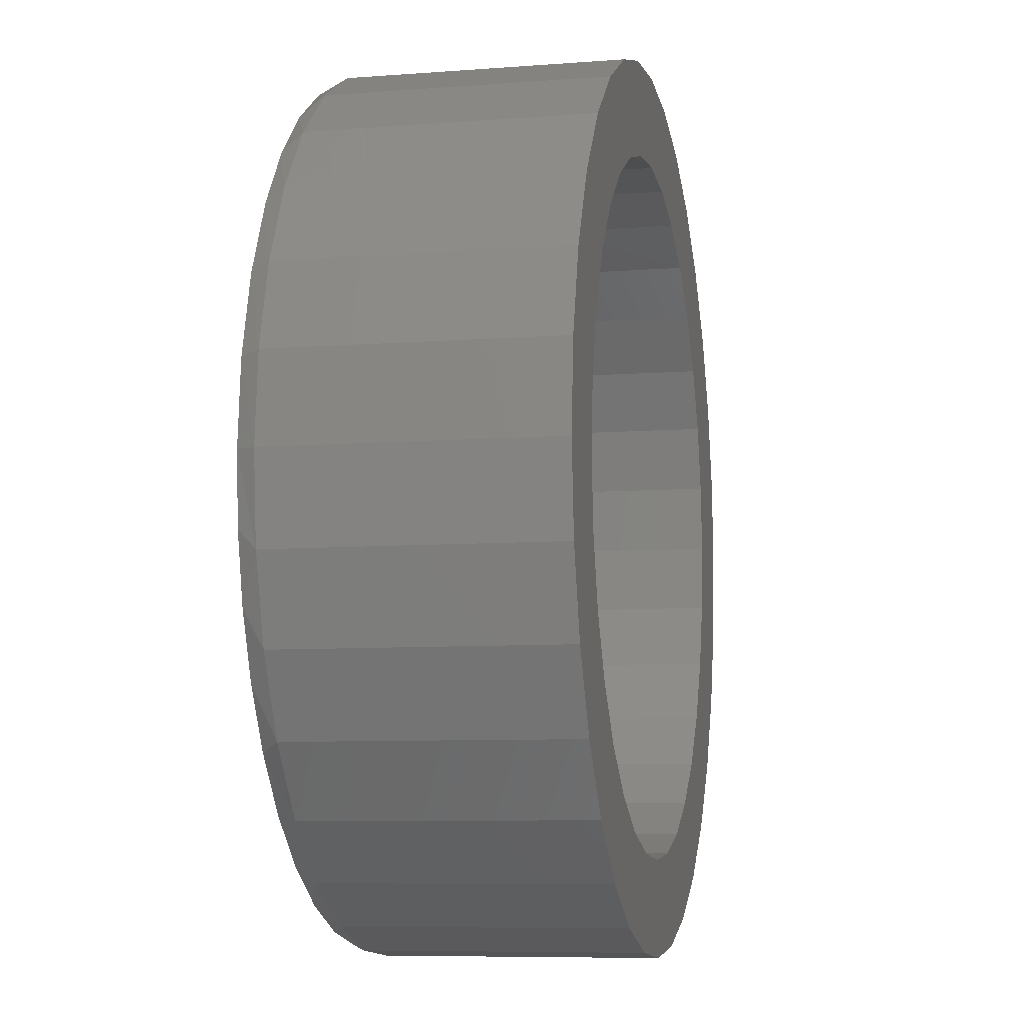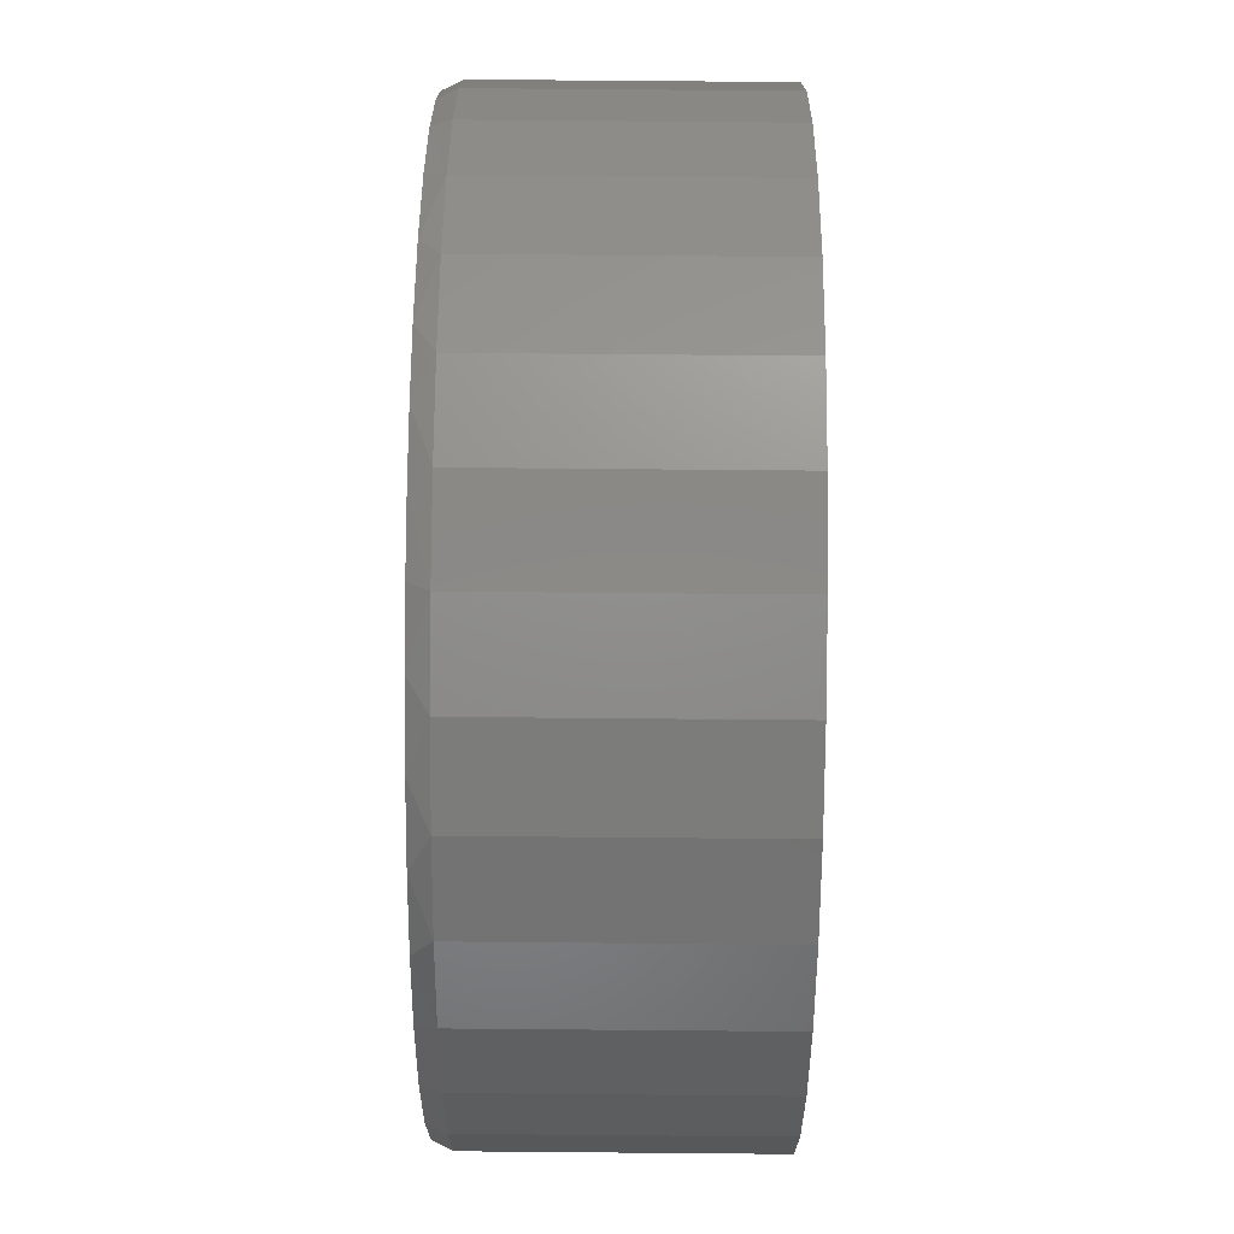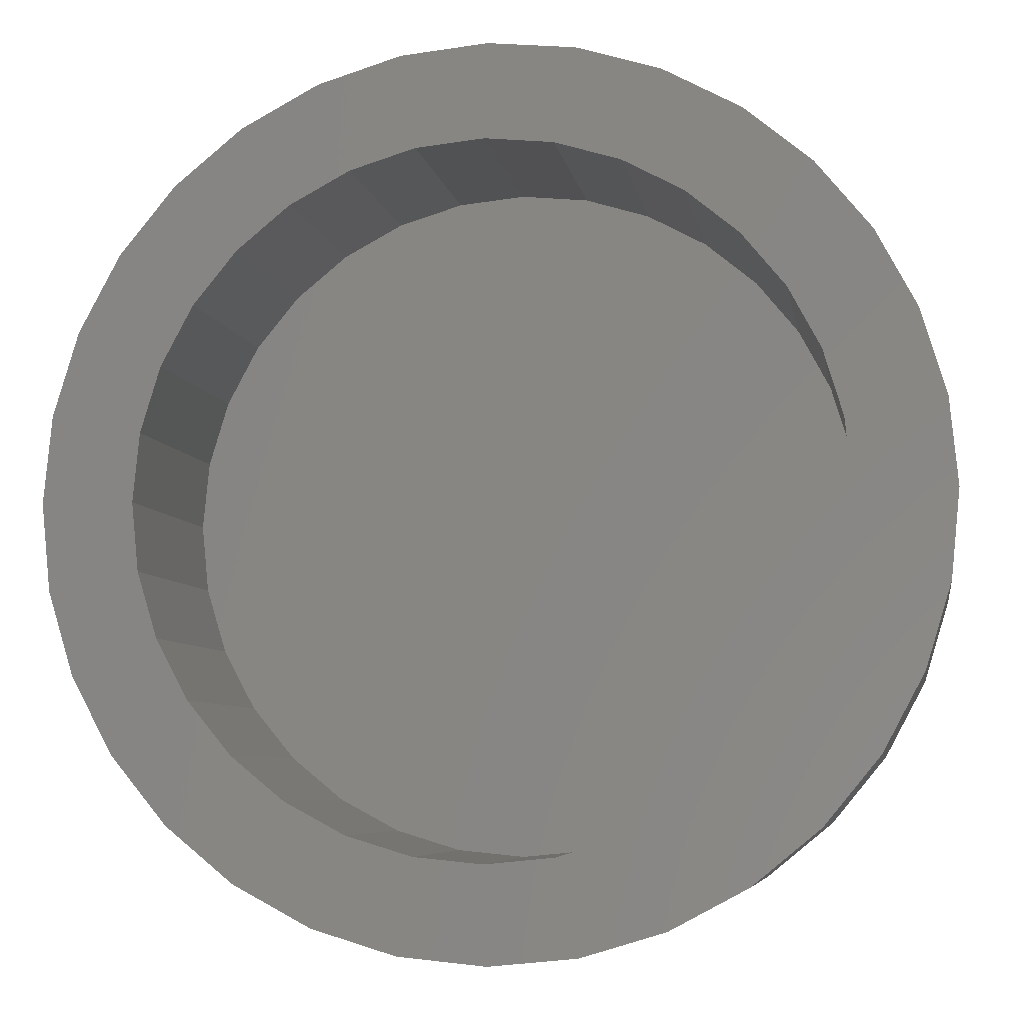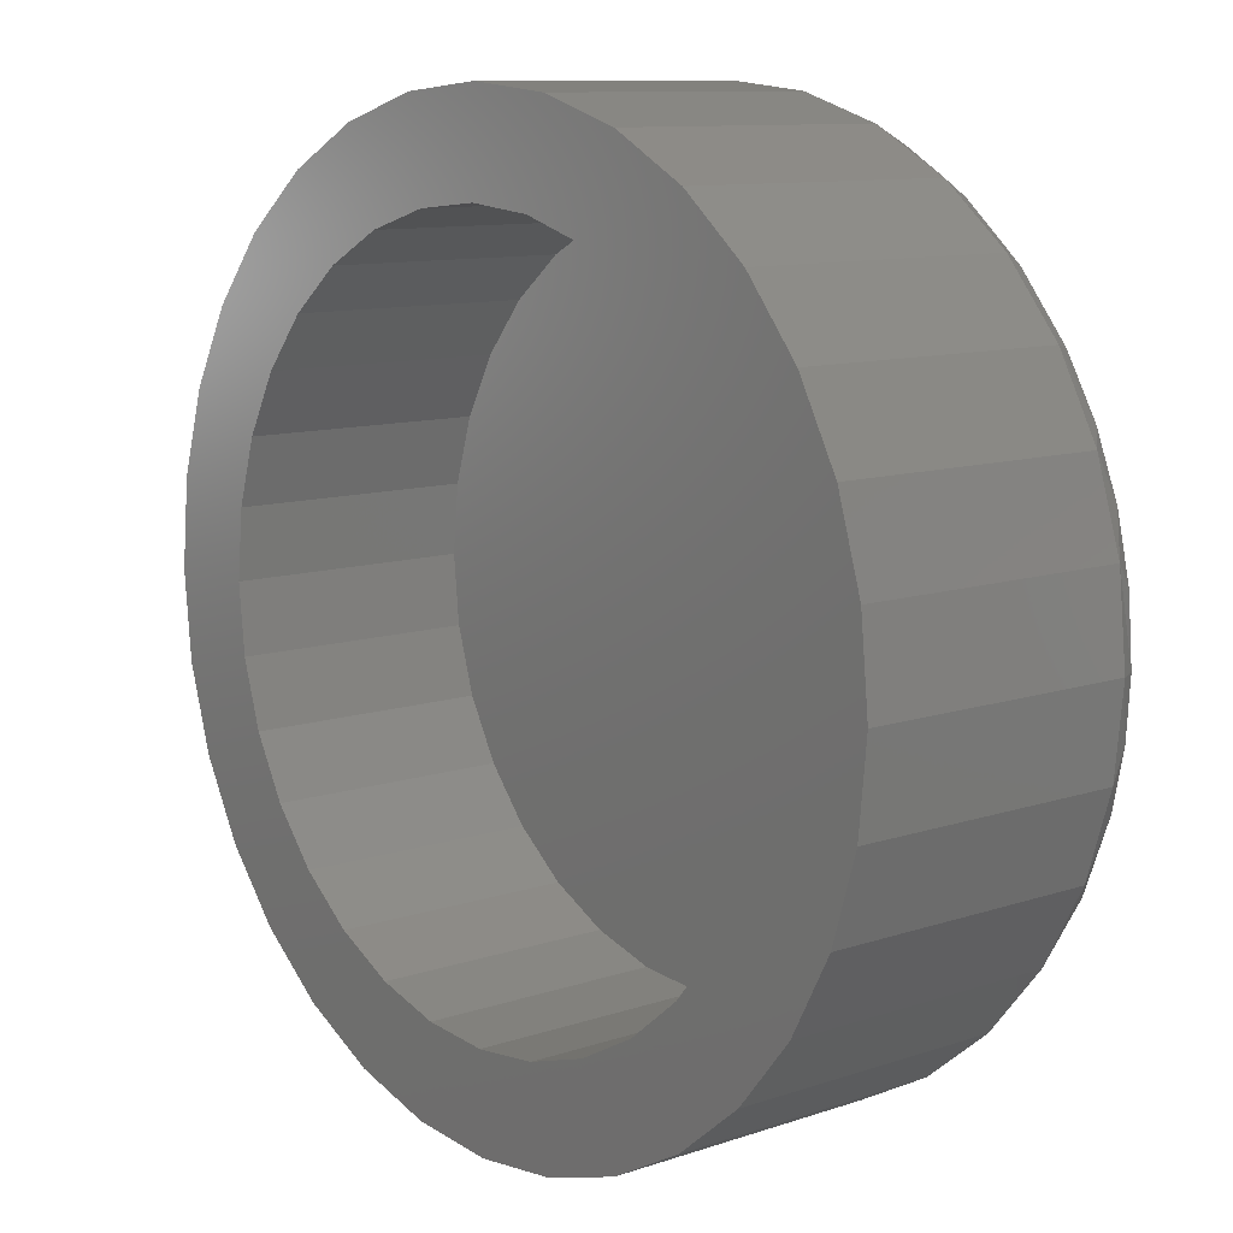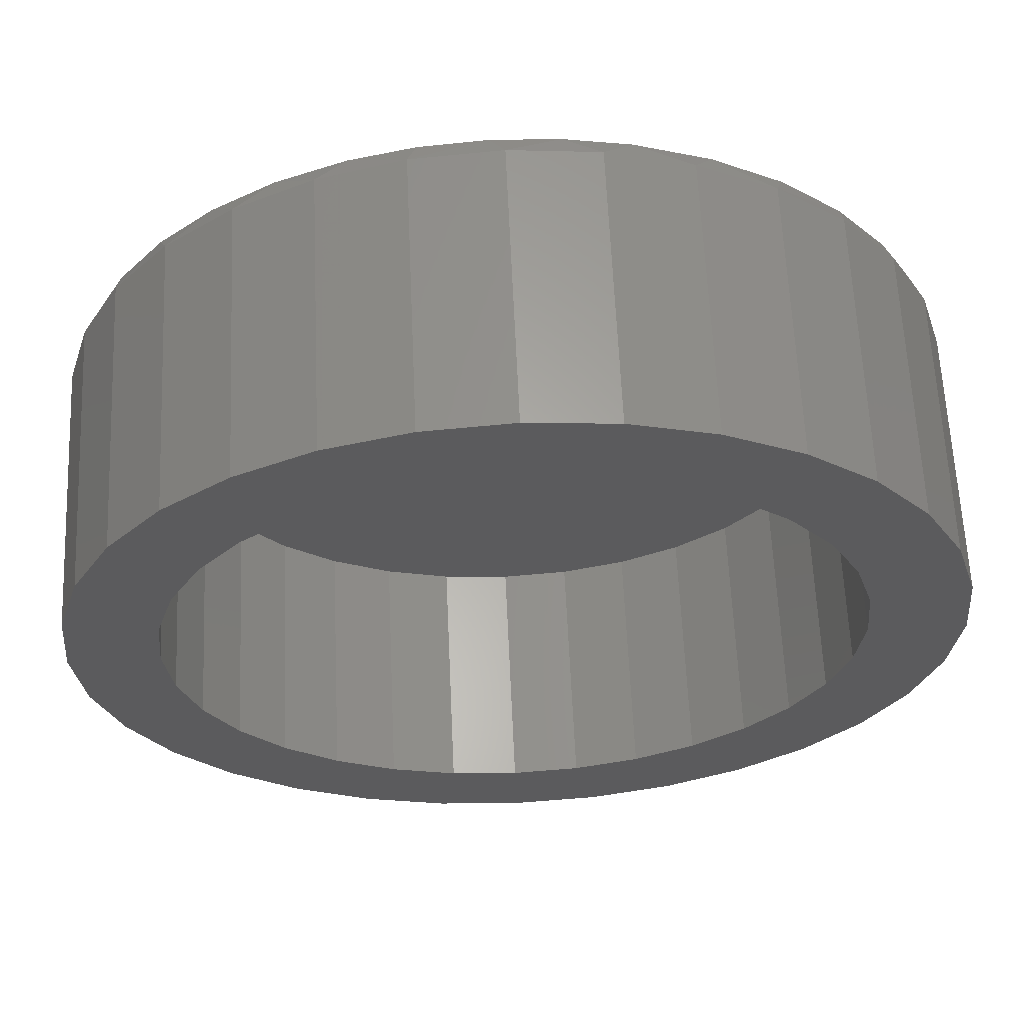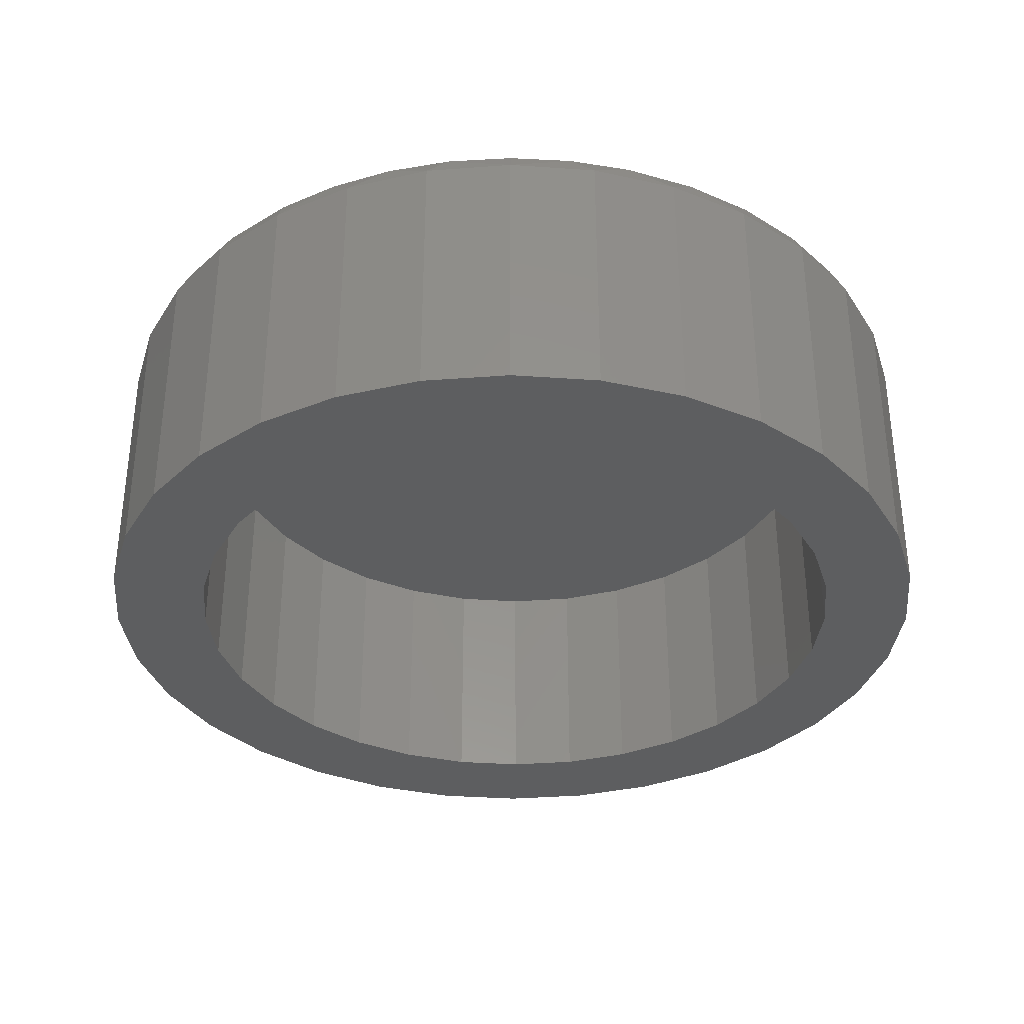
<metadata>
{"format":"stl","ext":"stl","renderer":"f3d","projection":"perspective","resolution":1024,"background":"white","views":[{"elev":-7.8,"azim":-77.8,"up":"+Z"},{"elev":76.6,"azim":-89.5,"up":"+Z"},{"elev":-6.3,"azim":9.3,"up":"+Z"},{"elev":10.4,"azim":49.7,"up":"+Z"},{"elev":62.7,"azim":-2.6,"up":"+Z"},{"elev":-34.5,"azim":-179.8,"up":"+Y"}]}
</metadata>
<code>
# stl→obj: 167 verts, 330 faces
v -0.4132 -0.5 -0.6302
v -0.2821 -0.5 -0.7002
v -0.14 -0.5 -0.7433
v 0.429 -0.5 0.6302
v 0.002303 -0.5 0.5961
v 0.1186 -0.5 0.5846
v 0.002303 -0.5 -0.5961
v 0.007895 -0.5 -0.7579
v 0.1558 -0.5 -0.7433
v 0.2979 -0.5 -0.7002
v 0.429 -0.5 -0.6302
v 0.1186 -0.5 -0.5846
v -0.114 -0.5 -0.5846
v -0.2258 -0.5 -0.5507
v -0.528 -0.5 -0.5359
v 0.2979 -0.5 0.7002
v 0.1558 -0.5 0.7433
v -0.14 -0.5 0.7433
v 0.007895 -0.5 0.7579
v -0.2821 -0.5 0.7002
v -0.4132 -0.5 0.6302
v -0.114 -0.5 0.5846
v -0.2258 -0.5 0.5507
v -0.528 -0.5 0.5359
v -0.3288 -0.5 0.4956
v -0.6223 -0.5 0.4211
v -0.4192 -0.5 0.4215
v -0.4933 -0.5 0.3311
v -0.6923 -0.5 0.29
v -0.5484 -0.5 0.2281
v -0.7354 -0.5 0.1479
v -0.5823 -0.5 0.1163
v -0.5938 -0.5 2.19e-16
v -0.75 -0.5 9.281e-17
v -0.5823 -0.5 -0.1163
v -0.7354 -0.5 -0.1479
v -0.5484 -0.5 -0.2281
v -0.6923 -0.5 -0.29
v -0.4933 -0.5 -0.3311
v -0.4192 -0.5 -0.4215
v -0.6223 -0.5 -0.4211
v -0.3288 -0.5 -0.4956
v 0.5438 -0.5 0.5359
v 0.2304 -0.5 0.5507
v 0.6381 -0.5 0.4211
v 0.3335 -0.5 0.4956
v 0.4238 -0.5 0.4215
v 0.7081 -0.5 0.29
v 0.4979 -0.5 0.3311
v 0.7512 -0.5 0.1479
v 0.553 -0.5 0.2281
v 0.5869 -0.5 0.1163
v 0.7658 -0.5 -9.282e-17
v 0.5984 -0.5 -2.19e-16
v 0.7512 -0.5 -0.1479
v 0.5869 -0.5 -0.1163
v 0.7081 -0.5 -0.29
v 0.553 -0.5 -0.2281
v 0.4979 -0.5 -0.3311
v 0.6381 -0.5 -0.4211
v 0.4238 -0.5 -0.4215
v 0.5438 -0.5 -0.5359
v 0.3335 -0.5 -0.4956
v 0.2304 -0.5 -0.5507
v 0.002303 -0.08594 -0.5961
v 0.1186 -0.08594 -0.5846
v 0.2304 -0.08594 -0.5507
v 0.3335 -0.08594 -0.4956
v 0.4238 -0.08594 -0.4215
v 0.4979 -0.08594 -0.3311
v 0.553 -0.08594 -0.2281
v 0.5869 -0.08594 -0.1163
v 0.5984 -0.08594 -2.19e-16
v -0.114 -0.08594 -0.5846
v -0.2258 -0.08594 -0.5507
v -0.3288 -0.08594 -0.4956
v -0.4192 -0.08594 -0.4215
v -0.4933 -0.08594 -0.3311
v -0.5484 -0.08594 -0.2281
v -0.5823 -0.08594 -0.1163
v -0.5938 -0.08594 2.19e-16
v 0.002303 -0.08594 0.5961
v -0.114 -0.08594 0.5846
v -0.2258 -0.08594 0.5507
v -0.3288 -0.08594 0.4956
v -0.4192 -0.08594 0.4215
v -0.4933 -0.08594 0.3311
v -0.5484 -0.08594 0.2281
v -0.5823 -0.08594 0.1163
v 0.1186 -0.08594 0.5846
v 0.2304 -0.08594 0.5507
v 0.3335 -0.08594 0.4956
v 0.4238 -0.08594 0.4215
v 0.4979 -0.08594 0.3311
v 0.553 -0.08594 0.2281
v 0.5869 -0.08594 0.1163
v -0.1254 6.935e-17 0.7302
v -0.01577 8.152e-17 0.7419
v 0.09436 9.374e-17 0.7372
v 0.7421 1.657e-16 0.1093
v -0.721 3.22e-18 0.1403
v 0.718 1.63e-16 0.2163
v -0.6813 7.623e-18 0.2755
v 0.6784 1.586e-16 0.3185
v -0.6168 1.478e-17 0.4008
v 0.6242 1.526e-16 0.4138
v -0.5411 2.319e-17 0.4995
v 0.5409 1.433e-16 0.5166
v -0.45 3.331e-17 0.5842
v 0.4407 1.322e-16 0.6031
v -0.346 4.486e-17 0.6525
v 0.3267 1.195e-16 0.6703
v -0.232 5.75e-17 0.7024
v 0.2026 1.058e-16 0.7163
v 0.007895 8.414e-17 -0.7423
v -0.09856 7.232e-17 -0.7346
v 0.1172 9.628e-17 -0.7342
v -0.2028 6.075e-17 -0.7117
v 0.2242 1.082e-16 -0.7101
v -0.3161 4.818e-17 -0.6678
v 0.3264 1.195e-16 -0.6705
v -0.4206 3.657e-17 -0.6061
v 0.4216 1.301e-16 -0.6163
v -0.5137 2.623e-17 -0.5281
v 0.5245 1.415e-16 -0.533
v -0.5928 1.745e-17 -0.436
v 0.6109 1.511e-16 -0.4328
v -0.6536 1.07e-17 -0.3367
v 0.6782 1.586e-16 -0.3188
v -0.6981 5.762e-18 -0.2292
v 0.7242 1.637e-16 -0.1947
v -0.7253 2.748e-18 -0.116
v 0.7436 1.658e-16 -0.0982
v -0.7344 1.735e-18 5.391e-08
v 0.7502 1.666e-16 -1.612e-16
v 0.7658 -0.03125 -2.784e-16
v 0.7512 -0.03125 -0.1479
v 0.7081 -0.03125 -0.29
v 0.6381 -0.03125 -0.4211
v 0.5438 -0.03125 -0.5359
v 0.429 -0.03125 -0.6302
v 0.2979 -0.03125 -0.7002
v 0.1558 -0.03125 -0.7433
v 0.007895 -0.03125 -0.7579
v -0.14 -0.03125 -0.7433
v -0.2821 -0.03125 -0.7002
v -0.4132 -0.03125 -0.6302
v -0.528 -0.03125 -0.5359
v -0.6223 -0.03125 -0.4211
v -0.6923 -0.03125 -0.29
v -0.7354 -0.03125 -0.1479
v -0.75 -0.03125 9.281e-17
v -0.7354 -0.03125 0.1479
v -0.6923 -0.03125 0.29
v -0.6223 -0.03125 0.4211
v -0.528 -0.03125 0.5359
v -0.4132 -0.03125 0.6302
v -0.2821 -0.03125 0.7002
v -0.14 -0.03125 0.7433
v 0.007895 -0.03125 0.7579
v 0.1558 -0.03125 0.7433
v 0.2979 -0.03125 0.7002
v 0.429 -0.03125 0.6302
v 0.5438 -0.03125 0.5359
v 0.6381 -0.03125 0.4211
v 0.7081 -0.03125 0.29
v 0.7512 -0.03125 0.1479
f 1 2 3
f 4 5 6
f 7 1 3
f 7 3 8
f 7 8 9
f 7 9 10
f 7 10 11
f 7 11 12
f 1 7 13
f 1 13 14
f 1 14 15
f 4 16 5
f 5 16 17
f 5 17 18
f 18 17 19
f 18 20 5
f 5 20 21
f 5 21 22
f 22 21 23
f 23 21 24
f 23 24 25
f 25 24 26
f 25 26 27
f 27 26 28
f 28 26 29
f 28 29 30
f 30 29 31
f 30 31 32
f 32 31 33
f 33 31 34
f 33 34 35
f 35 34 36
f 35 36 37
f 37 36 38
f 37 38 39
f 39 38 40
f 40 38 41
f 40 41 42
f 42 41 15
f 42 15 14
f 4 6 43
f 43 6 44
f 43 44 45
f 45 44 46
f 45 46 47
f 45 47 48
f 48 47 49
f 48 49 50
f 50 49 51
f 50 51 52
f 50 52 53
f 53 52 54
f 53 54 55
f 55 54 56
f 55 56 57
f 57 56 58
f 57 58 59
f 57 59 60
f 60 59 61
f 60 61 62
f 62 61 63
f 62 63 64
f 64 12 62
f 62 12 11
f 65 12 66
f 66 12 64
f 66 64 67
f 67 64 63
f 67 63 68
f 68 63 61
f 68 61 69
f 69 61 59
f 69 59 70
f 70 59 58
f 70 58 71
f 71 58 56
f 71 56 72
f 72 56 54
f 72 54 73
f 12 65 7
f 7 65 74
f 7 74 13
f 13 74 75
f 13 75 14
f 14 75 76
f 14 76 42
f 42 76 77
f 42 77 40
f 40 77 78
f 40 78 39
f 39 78 79
f 39 79 37
f 37 79 80
f 37 80 35
f 35 80 81
f 35 81 33
f 82 22 83
f 83 22 23
f 83 23 84
f 84 23 25
f 84 25 85
f 85 25 27
f 85 27 86
f 86 27 28
f 86 28 87
f 87 28 30
f 87 30 88
f 88 30 32
f 88 32 89
f 89 32 33
f 89 33 81
f 22 82 5
f 5 82 90
f 5 90 6
f 6 90 91
f 6 91 44
f 44 91 92
f 44 92 46
f 46 92 93
f 46 93 47
f 47 93 94
f 47 94 49
f 49 94 95
f 49 95 51
f 51 95 96
f 51 96 52
f 52 96 73
f 52 73 54
f 83 90 82
f 90 83 91
f 91 83 84
f 91 84 92
f 92 84 85
f 92 85 93
f 93 85 86
f 93 86 94
f 94 86 87
f 94 87 95
f 95 87 88
f 95 88 96
f 96 88 89
f 96 89 73
f 73 89 81
f 73 81 72
f 72 81 80
f 72 80 71
f 71 80 79
f 71 79 70
f 70 79 78
f 70 78 69
f 69 78 77
f 69 77 68
f 68 77 76
f 68 76 67
f 67 76 75
f 67 75 66
f 66 75 74
f 66 74 65
f 97 98 99
f 100 101 102
f 102 101 103
f 102 103 104
f 104 103 105
f 104 105 106
f 106 105 107
f 106 107 108
f 108 107 109
f 108 109 110
f 110 109 111
f 110 111 112
f 112 111 113
f 112 113 114
f 114 113 97
f 114 97 99
f 115 116 117
f 117 116 118
f 117 118 119
f 119 118 120
f 119 120 121
f 121 120 122
f 121 122 123
f 123 122 124
f 123 124 125
f 125 124 126
f 125 126 127
f 127 126 128
f 127 128 129
f 129 128 130
f 129 130 131
f 131 130 132
f 131 132 133
f 133 132 134
f 133 134 135
f 135 134 101
f 135 101 100
f 136 53 137
f 137 53 55
f 137 55 138
f 138 55 57
f 138 57 139
f 139 57 60
f 139 60 140
f 140 60 62
f 140 62 141
f 141 62 11
f 141 11 142
f 142 11 10
f 142 10 143
f 143 10 9
f 143 9 144
f 144 9 8
f 144 8 145
f 145 8 3
f 145 3 146
f 146 3 2
f 146 2 147
f 147 2 1
f 147 1 148
f 148 1 15
f 148 15 149
f 149 15 41
f 149 41 150
f 150 41 38
f 150 38 151
f 151 38 36
f 151 36 152
f 152 36 34
f 152 34 153
f 153 34 31
f 153 31 154
f 154 31 29
f 154 29 155
f 155 29 26
f 155 26 156
f 156 26 24
f 156 24 157
f 157 24 21
f 157 21 158
f 158 21 20
f 158 20 159
f 159 20 18
f 159 18 160
f 160 18 19
f 160 19 161
f 161 19 17
f 161 17 162
f 162 17 16
f 162 16 163
f 163 16 4
f 163 4 164
f 164 4 43
f 164 43 165
f 165 43 45
f 165 45 166
f 166 45 48
f 166 48 167
f 167 48 50
f 167 50 136
f 136 50 53
f 102 166 167
f 104 165 166
f 104 166 102
f 112 162 163
f 112 163 110
f 114 161 162
f 114 162 112
f 160 99 98
f 160 161 99
f 99 161 114
f 113 158 159
f 157 111 109
f 157 158 111
f 111 158 113
f 109 107 156
f 156 157 109
f 155 156 107
f 136 135 167
f 167 135 100
f 167 100 102
f 134 152 101
f 101 152 153
f 101 153 103
f 103 153 154
f 103 154 105
f 105 154 155
f 105 155 107
f 110 163 108
f 108 163 164
f 108 164 106
f 106 164 165
f 106 165 104
f 160 98 159
f 159 98 97
f 159 97 113
f 136 133 135
f 136 137 133
f 130 150 151
f 128 149 150
f 128 150 130
f 126 124 148
f 148 149 126
f 126 149 128
f 120 146 147
f 118 145 146
f 118 146 120
f 116 145 118
f 117 143 144
f 142 119 121
f 142 143 119
f 119 143 117
f 141 142 121
f 138 129 131
f 138 139 129
f 129 139 127
f 133 137 131
f 137 138 131
f 152 134 151
f 151 134 132
f 151 132 130
f 148 124 147
f 147 124 122
f 147 122 120
f 145 116 144
f 144 116 115
f 144 115 117
f 127 139 125
f 125 139 140
f 125 140 123
f 123 140 141
f 123 141 121

</code>
